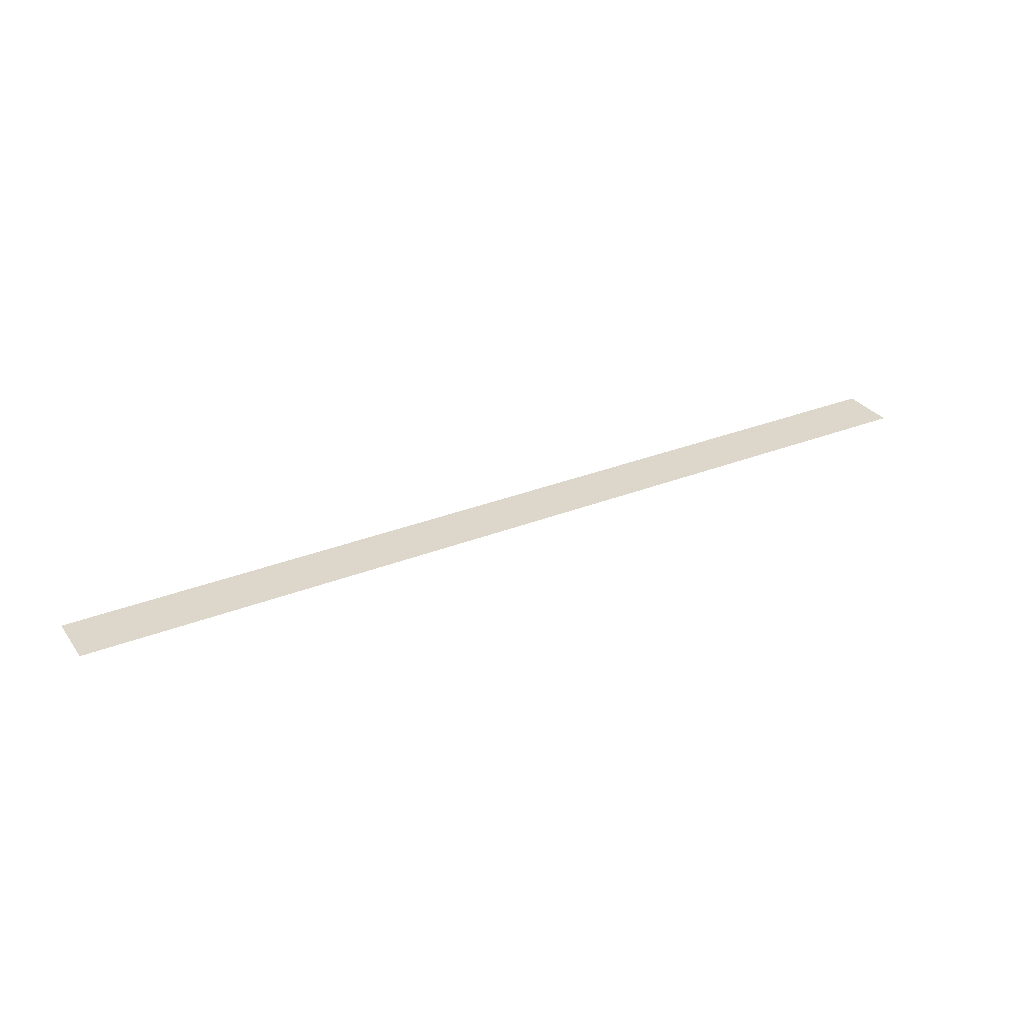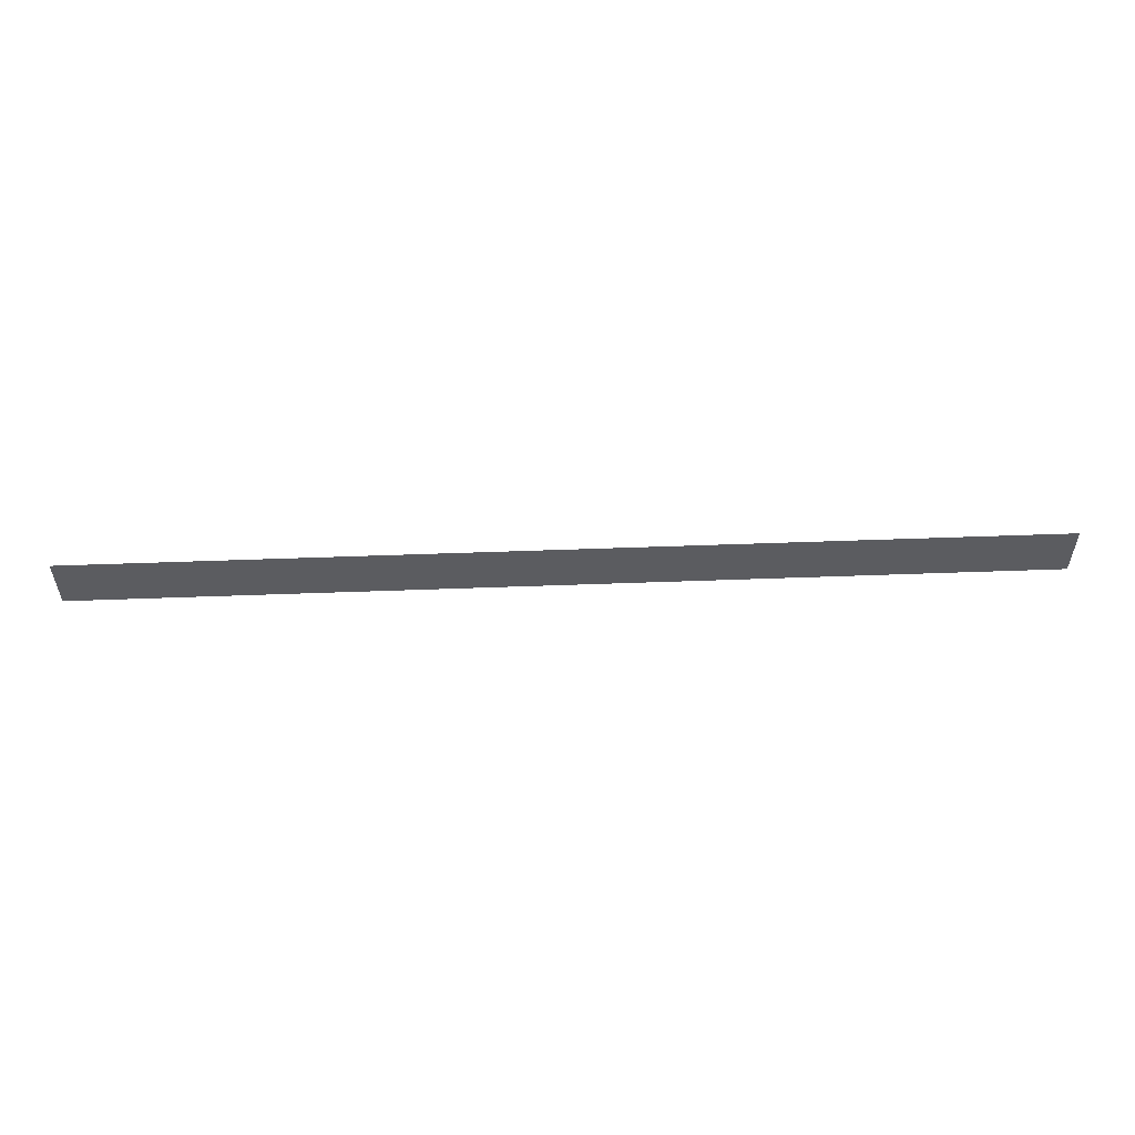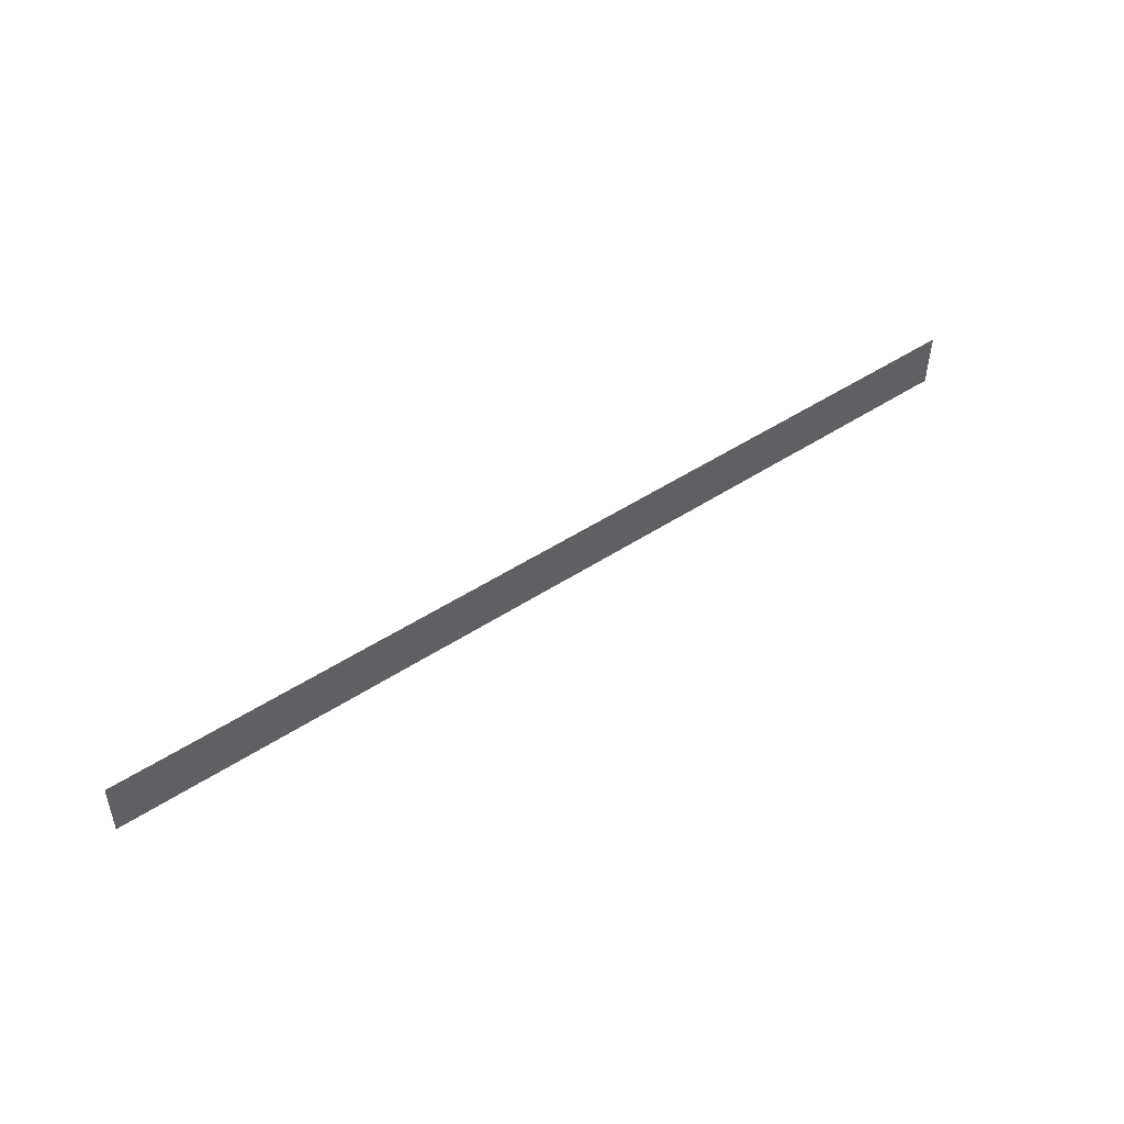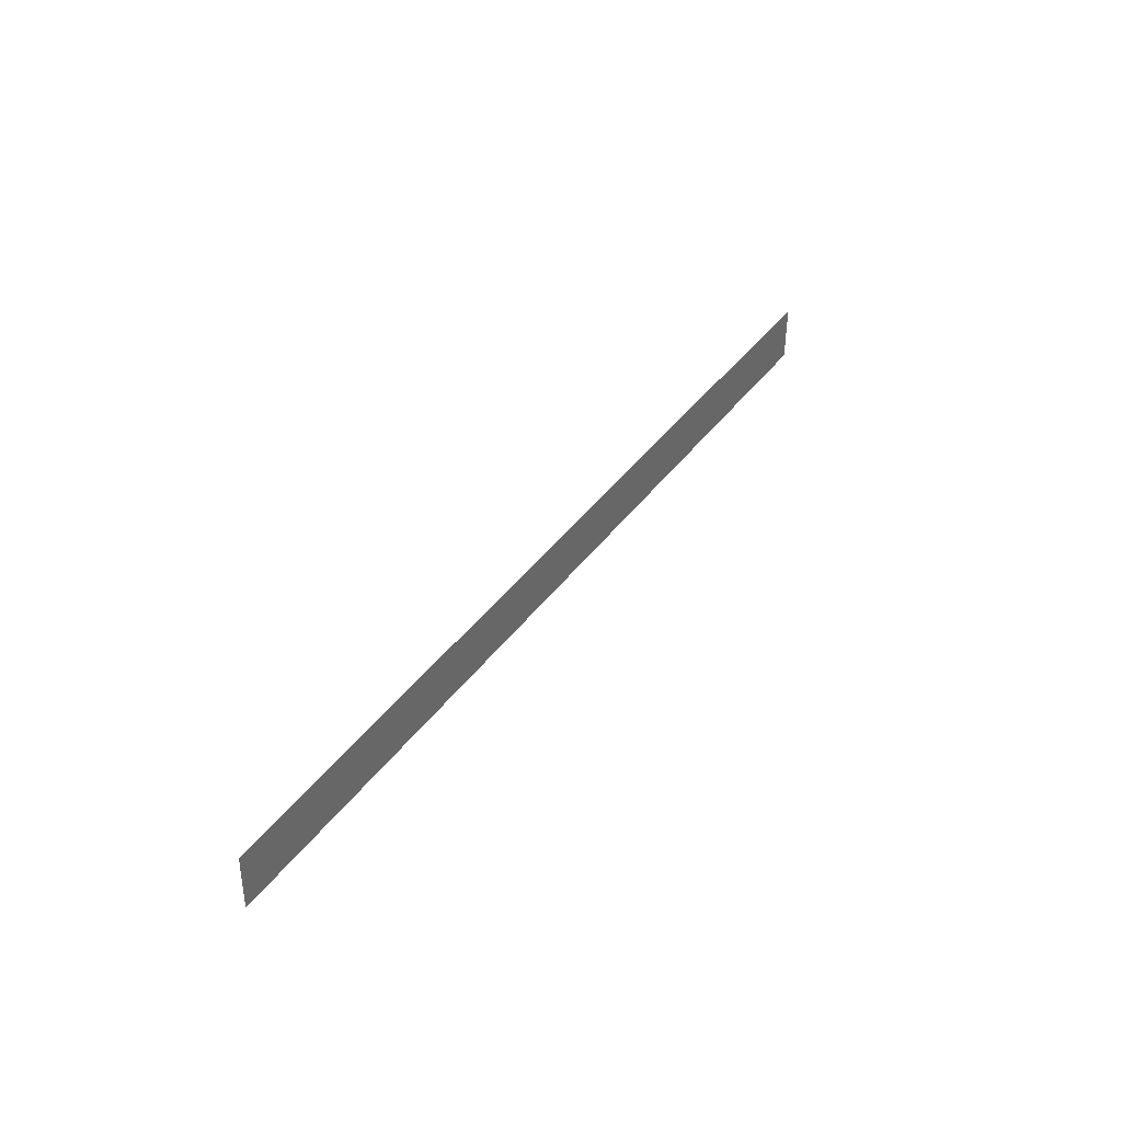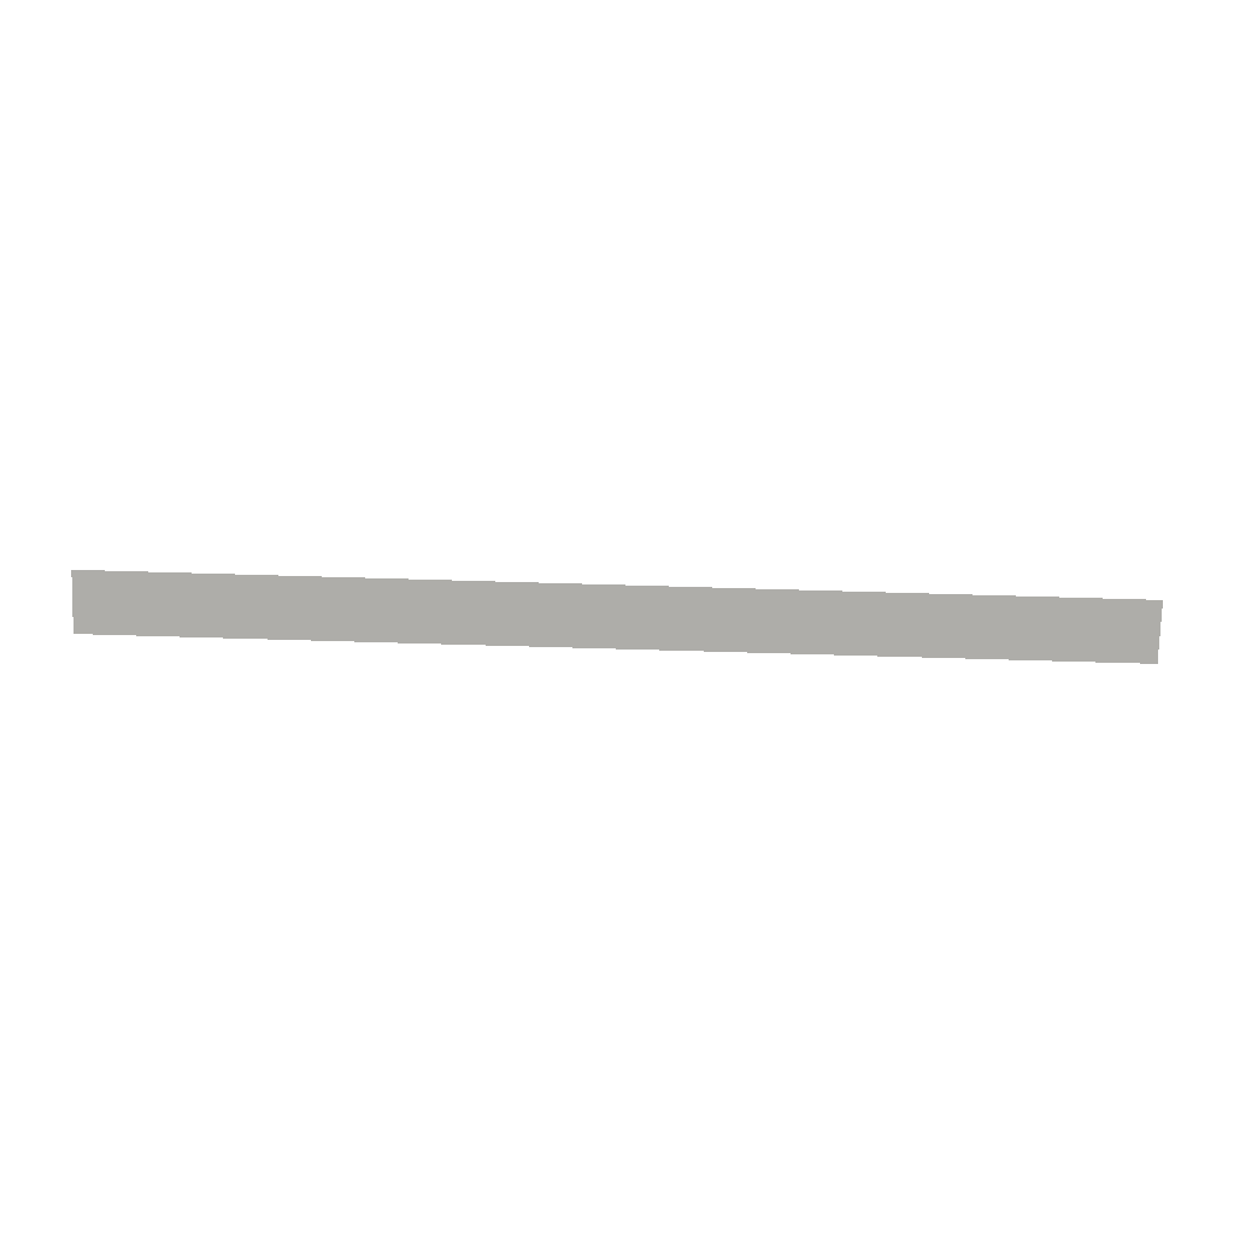
<metadata>
{"format":"obj","ext":"obj","renderer":"f3d","projection":"perspective","resolution":1024,"background":"white","views":[{"elev":31.3,"azim":150.9,"up":"+Z"},{"elev":54.2,"azim":-2.1,"up":"+Y"},{"elev":47.6,"azim":-36.5,"up":"+Y"},{"elev":38.4,"azim":-58.3,"up":"+Y"},{"elev":-77.8,"azim":-1.5,"up":"+Z"}]}
</metadata>
<code>
g default
v 1870 98.61 17.08
v -1530 92.2 21.23
v 1870 -106.8 14.86
v -1530 -113.2 19.01
g pPlane2
f 1 2 4 3

</code>
